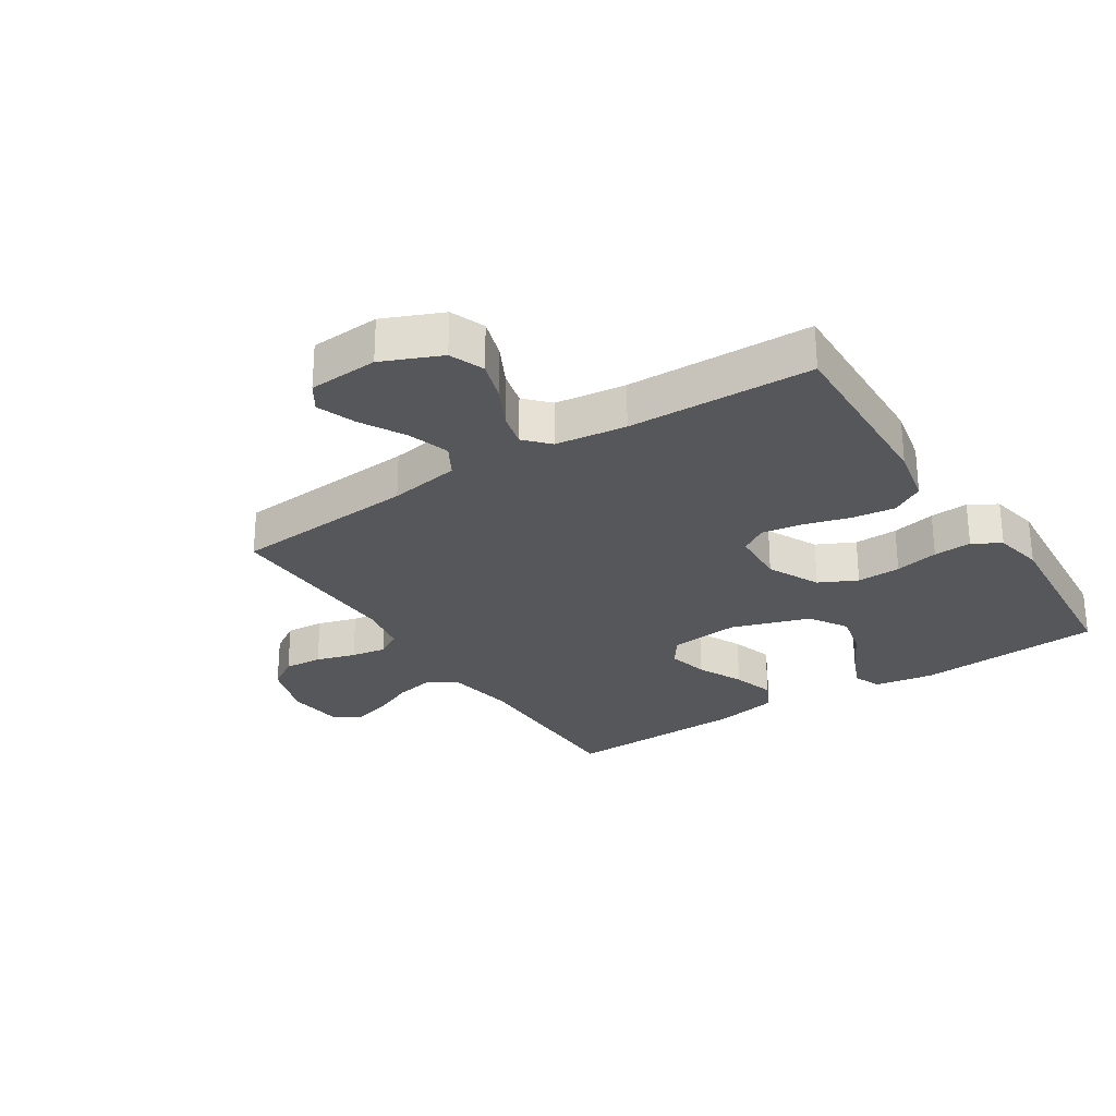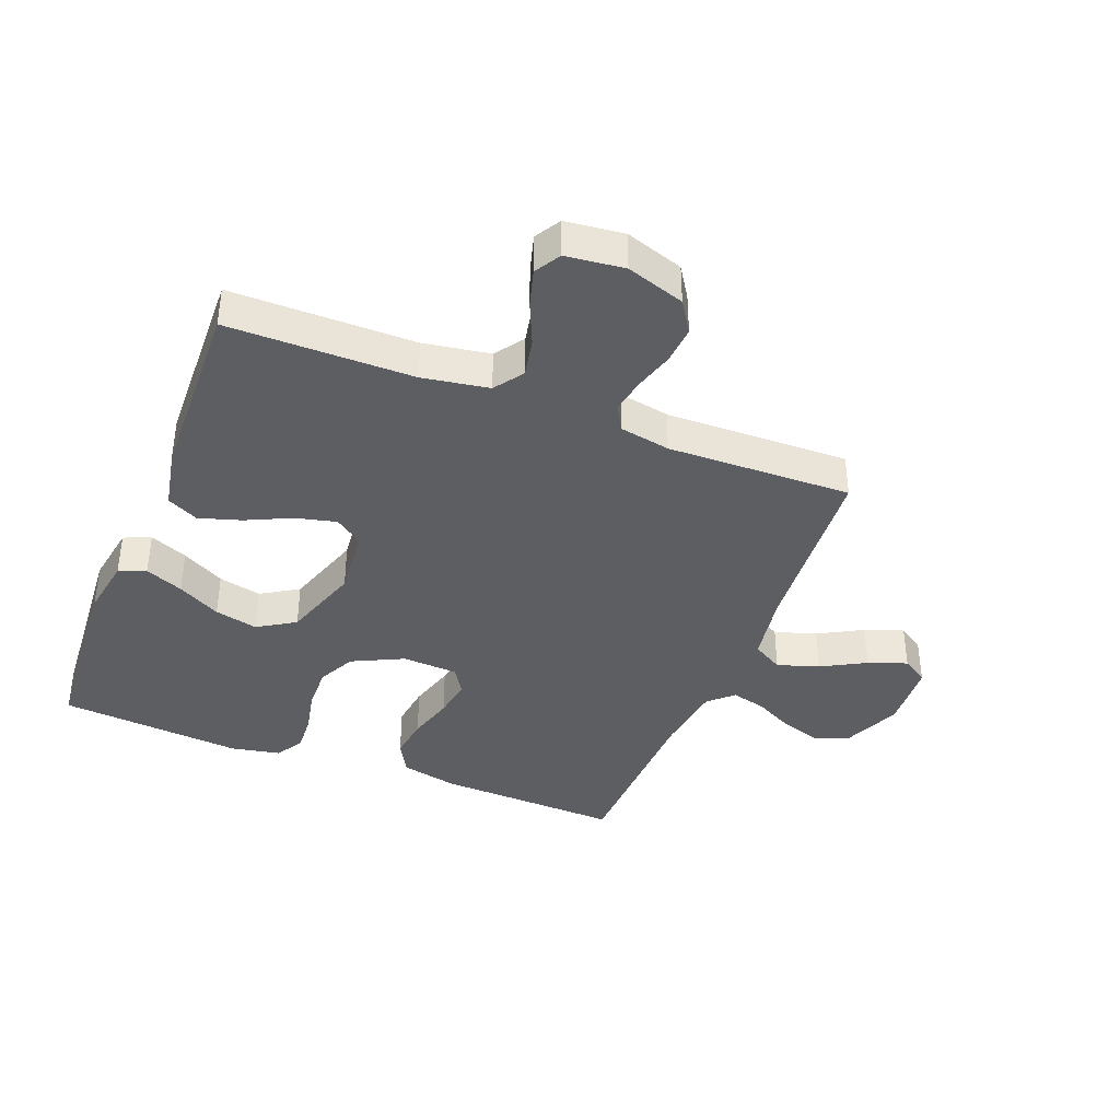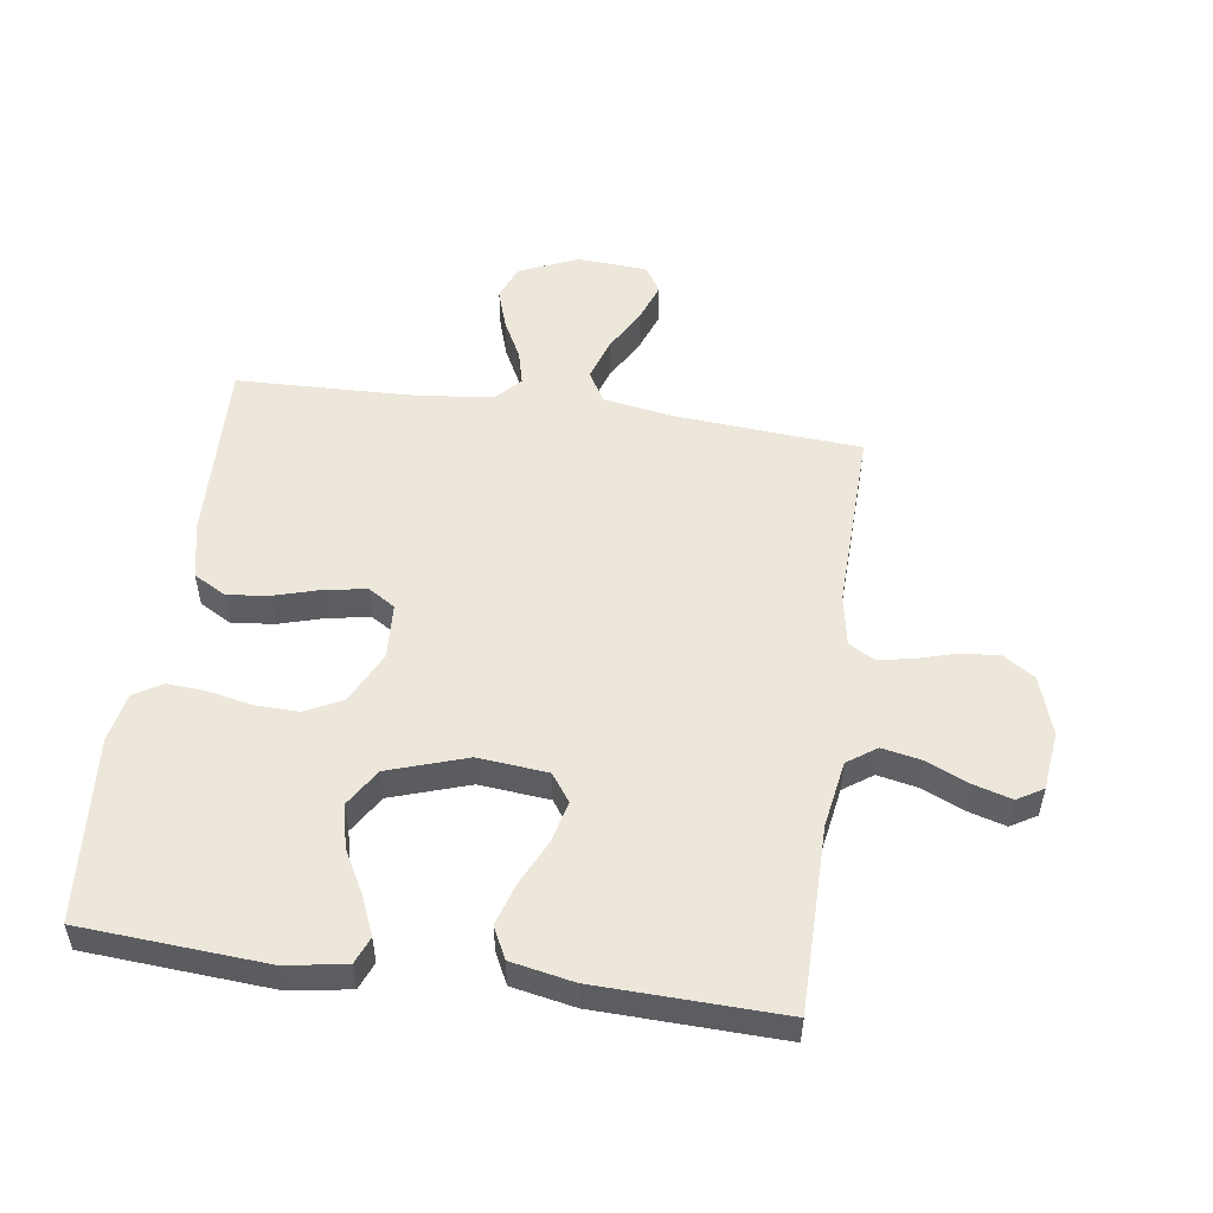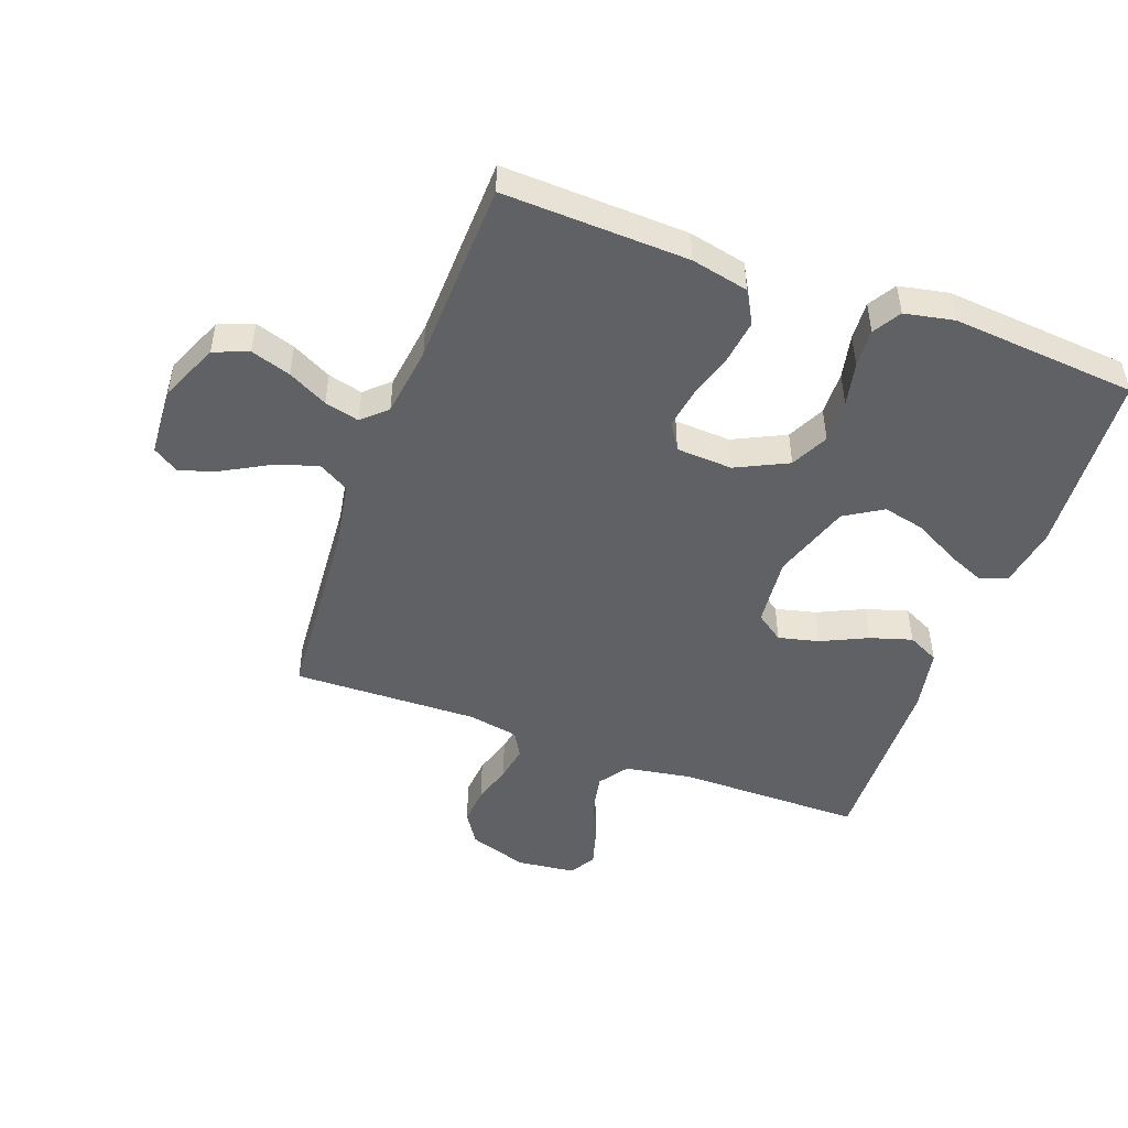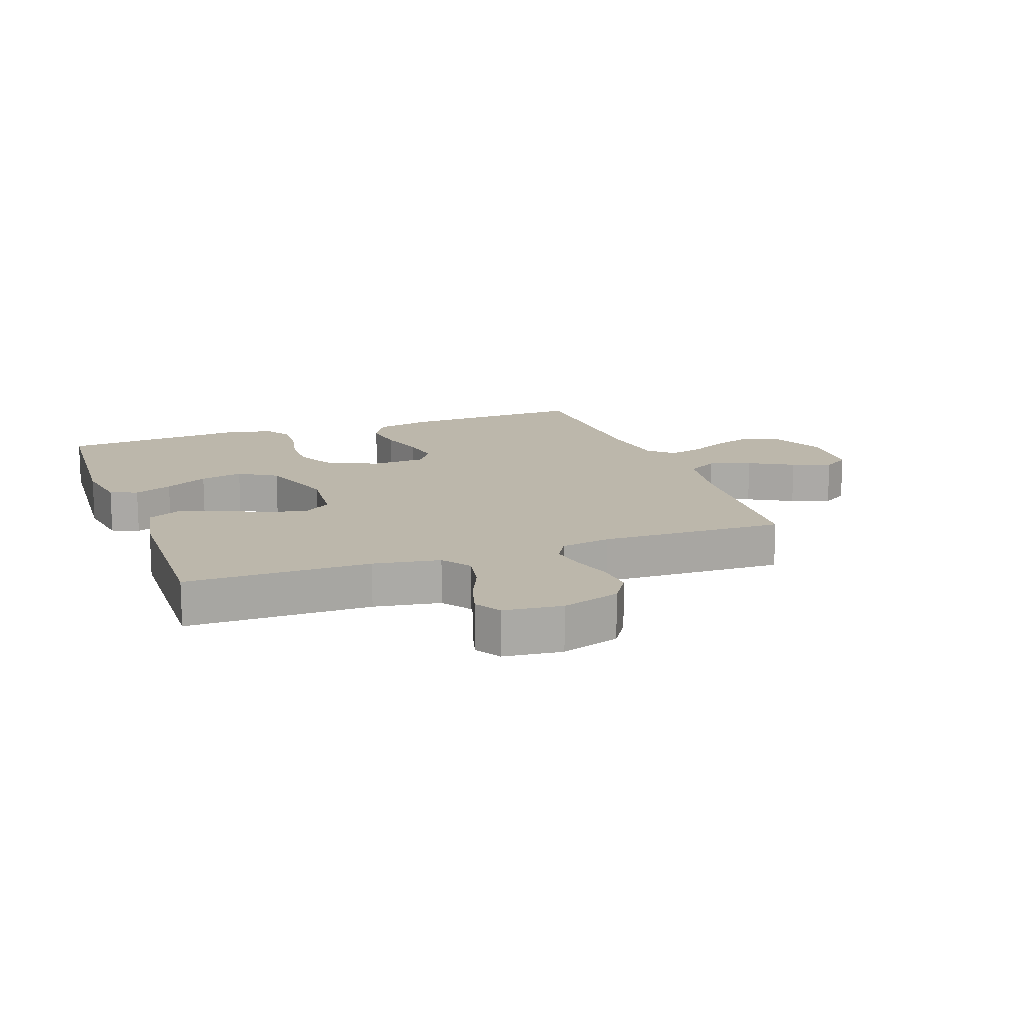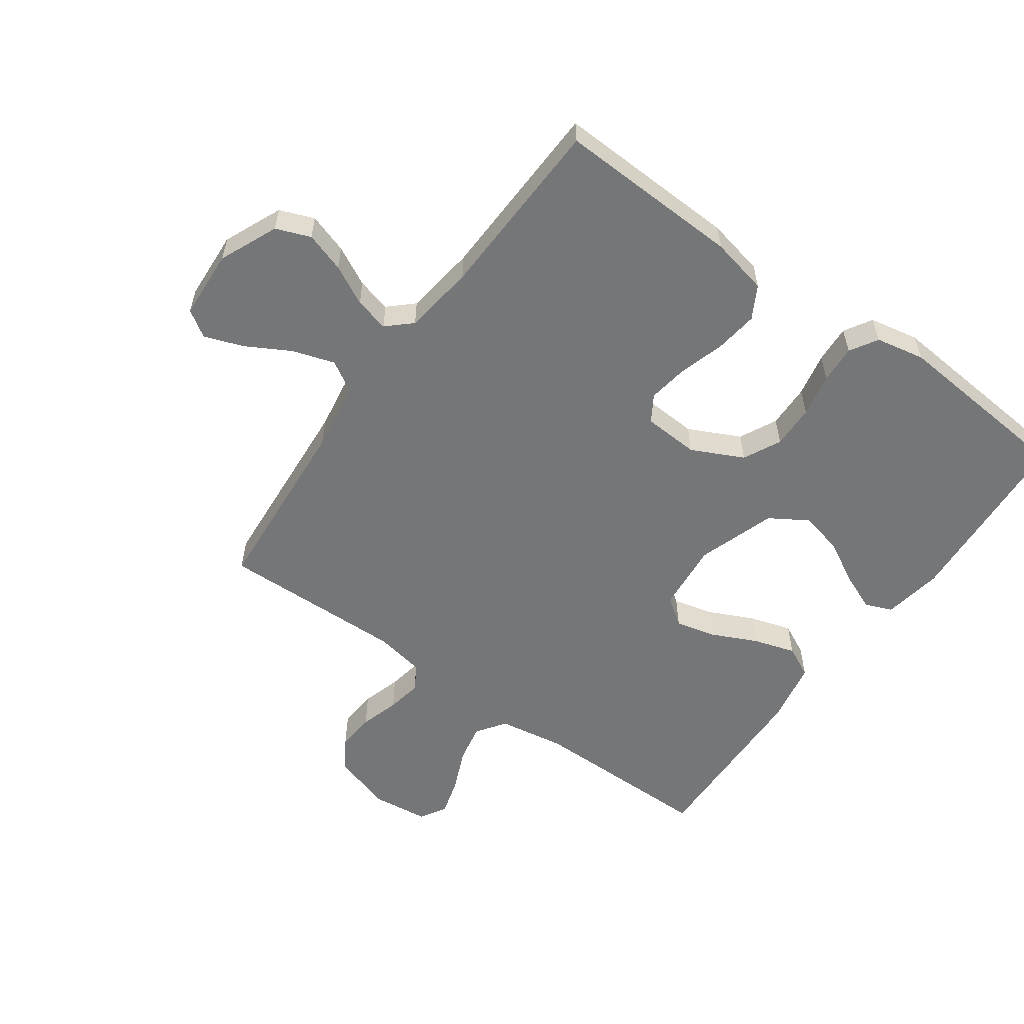
<metadata>
{"format":"obj","ext":"obj","renderer":"f3d","projection":"perspective","resolution":1024,"background":"white","views":[{"elev":-27.3,"azim":33.0,"up":"+Y"},{"elev":-39.0,"azim":-111.5,"up":"+Y"},{"elev":52.7,"azim":-171.9,"up":"+Y"},{"elev":-48.6,"azim":69.8,"up":"+Y"},{"elev":14.4,"azim":-110.0,"up":"+Y"},{"elev":-56.7,"azim":54.3,"up":"+Y"}]}
</metadata>
<code>
v -0.5 0.07 0.5
v -0.2 0.07 0.523
v -0.085 0.07 0.542
v -0.056 0.07 0.592
v -0.078 0.07 0.66
v -0.118 0.07 0.732
v -0.141 0.07 0.795
v -0.113 0.07 0.838
v 0 0.07 0.845
v 0.095 0.07 0.804
v 0.117 0.07 0.748
v 0.096 0.07 0.683
v 0.063 0.07 0.619
v 0.049 0.07 0.563
v 0.085 0.07 0.524
v 0.2 0.07 0.509
v 0.5 0.07 0.5
v 0.489 0.07 0.2
v 0.469 0.07 0.107
v 0.416 0.07 0.077
v 0.346 0.07 0.086
v 0.271 0.07 0.108
v 0.206 0.07 0.118
v 0.163 0.07 0.091
v 0.158 0.07 0
v 0.199 0.07 -0.084
v 0.26 0.07 -0.114
v 0.331 0.07 -0.112
v 0.402 0.07 -0.097
v 0.464 0.07 -0.093
v 0.509 0.07 -0.12
v 0.525 0.07 -0.2
v 0.5 0.07 -0.5
v 0.2 0.07 -0.521
v 0.103 0.07 -0.505
v 0.085 0.07 -0.461
v 0.111 0.07 -0.399
v 0.149 0.07 -0.329
v 0.165 0.07 -0.259
v 0.127 0.07 -0.198
v 0 0.07 -0.156
v -0.113 0.07 -0.167
v -0.145 0.07 -0.212
v -0.129 0.07 -0.278
v -0.094 0.07 -0.352
v -0.073 0.07 -0.42
v -0.098 0.07 -0.471
v -0.2 0.07 -0.491
v -0.5 0.07 -0.5
v -0.501 0.07 -0.2
v -0.519 0.07 -0.092
v -0.566 0.07 -0.059
v -0.63 0.07 -0.072
v -0.698 0.07 -0.102
v -0.76 0.07 -0.12
v -0.802 0.07 -0.095
v -0.813 0.07 0
v -0.782 0.07 0.095
v -0.731 0.07 0.128
v -0.669 0.07 0.123
v -0.605 0.07 0.104
v -0.548 0.07 0.094
v -0.507 0.07 0.118
v -0.492 0.07 0.2
v -0.5 0 0.5
v -0.2 0 0.523
v -0.085 0 0.542
v -0.056 0 0.592
v -0.078 0 0.66
v -0.118 0 0.732
v -0.141 0 0.795
v -0.113 0 0.838
v 0 0 0.845
v 0.095 0 0.804
v 0.117 0 0.748
v 0.096 0 0.683
v 0.063 0 0.619
v 0.049 0 0.563
v 0.085 0 0.524
v 0.2 0 0.509
v 0.5 0 0.5
v 0.489 0 0.2
v 0.469 0 0.107
v 0.416 0 0.077
v 0.346 0 0.086
v 0.271 0 0.108
v 0.206 0 0.118
v 0.163 0 0.091
v 0.158 0 0
v 0.199 0 -0.084
v 0.26 0 -0.114
v 0.331 0 -0.112
v 0.402 0 -0.097
v 0.464 0 -0.093
v 0.509 0 -0.12
v 0.525 0 -0.2
v 0.5 0 -0.5
v 0.2 0 -0.521
v 0.103 0 -0.505
v 0.085 0 -0.461
v 0.111 0 -0.399
v 0.149 0 -0.329
v 0.165 0 -0.259
v 0.127 0 -0.198
v 0 0 -0.156
v -0.113 0 -0.167
v -0.145 0 -0.212
v -0.129 0 -0.278
v -0.094 0 -0.352
v -0.073 0 -0.42
v -0.098 0 -0.471
v -0.2 0 -0.491
v -0.5 0 -0.5
v -0.501 0 -0.2
v -0.519 0 -0.092
v -0.566 0 -0.059
v -0.63 0 -0.072
v -0.698 0 -0.102
v -0.76 0 -0.12
v -0.802 0 -0.095
v -0.813 0 0
v -0.782 0 0.095
v -0.731 0 0.128
v -0.669 0 0.123
v -0.605 0 0.104
v -0.548 0 0.094
v -0.507 0 0.118
v -0.492 0 0.2
f 58 59 60 61
f 58 61 62
f 57 58 62
f 56 57 62
f 53 54 55 56
f 52 53 56 62
f 51 52 62 63
f 47 48 49 50
f 44 45 46 47
f 43 44 47 50
f 42 43 50 51
f 35 36 37 38
f 33 34 35 38
f 33 38 39
f 32 33 39 40
f 28 29 30 31
f 27 28 31 32
f 19 20 21 22
f 19 22 23
f 16 17 18 19
f 15 16 19 23
f 14 15 23 24
f 10 11 12 13
f 10 13 14
f 9 10 14
f 8 9 14
f 5 6 7 8
f 4 5 8 14
f 3 4 14 24
f 64 1 2
f 41 42 51 63
f 27 32 40 41
f 26 27 41 63
f 25 26 63 64
f 24 25 64
f 2 3 24 64
f 125 124 123 122
f 126 125 122
f 126 122 121
f 126 121 120
f 120 119 118 117
f 126 120 117 116
f 127 126 116 115
f 114 113 112 111
f 111 110 109 108
f 114 111 108 107
f 115 114 107 106
f 102 101 100 99
f 102 99 98 97
f 103 102 97
f 104 103 97 96
f 95 94 93 92
f 96 95 92 91
f 86 85 84 83
f 87 86 83
f 83 82 81 80
f 87 83 80 79
f 88 87 79 78
f 77 76 75 74
f 78 77 74
f 78 74 73
f 78 73 72
f 72 71 70 69
f 78 72 69 68
f 88 78 68 67
f 66 65 128
f 127 115 106 105
f 105 104 96 91
f 127 105 91 90
f 128 127 90 89
f 128 89 88
f 128 88 67 66
f 1 65 66 2
f 2 66 67 3
f 3 67 68 4
f 4 68 69 5
f 5 69 70 6
f 6 70 71 7
f 7 71 72 8
f 8 72 73 9
f 9 73 74 10
f 10 74 75 11
f 11 75 76 12
f 12 76 77 13
f 13 77 78 14
f 14 78 79 15
f 15 79 80 16
f 16 80 81 17
f 17 81 82 18
f 18 82 83 19
f 19 83 84 20
f 20 84 85 21
f 21 85 86 22
f 22 86 87 23
f 23 87 88 24
f 24 88 89 25
f 25 89 90 26
f 26 90 91 27
f 27 91 92 28
f 28 92 93 29
f 29 93 94 30
f 30 94 95 31
f 31 95 96 32
f 32 96 97 33
f 33 97 98 34
f 34 98 99 35
f 35 99 100 36
f 36 100 101 37
f 37 101 102 38
f 38 102 103 39
f 39 103 104 40
f 40 104 105 41
f 41 105 106 42
f 42 106 107 43
f 43 107 108 44
f 44 108 109 45
f 45 109 110 46
f 46 110 111 47
f 47 111 112 48
f 48 112 113 49
f 49 113 114 50
f 50 114 115 51
f 51 115 116 52
f 52 116 117 53
f 53 117 118 54
f 54 118 119 55
f 55 119 120 56
f 56 120 121 57
f 57 121 122 58
f 58 122 123 59
f 59 123 124 60
f 60 124 125 61
f 61 125 126 62
f 62 126 127 63
f 63 127 128 64
f 64 128 65 1

</code>
